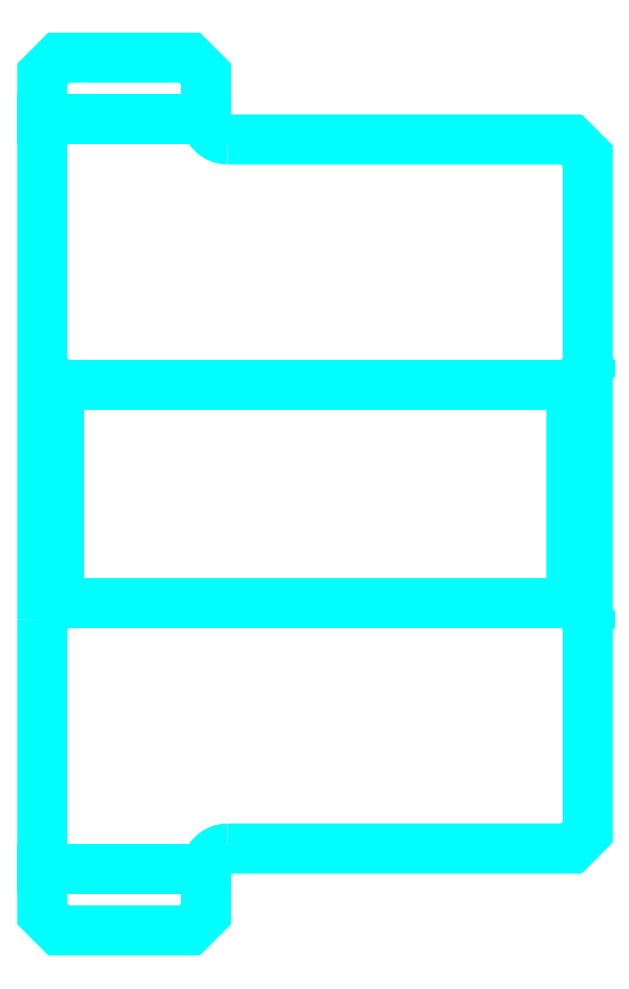
<metadata>
{"format":"dxf","ext":"dxf","renderer":"ezdxf+matplotlib","layout":"modelspace","background":"white","min_lineweight":24,"dpi":150}
</metadata>
<code>
0
SECTION
2
ENTITIES
0
LINE
8
0
10
40.5
20
47.62
30
0
11
43.5
21
47.62
31
0
0
LINE
8
0
10
40.5
20
33.88
30
0
11
43.5
21
33.88
31
0
0
LINE
8
0
10
50.2
20
38.75
30
0
11
50.5
21
38.45
31
0
0
LINE
8
0
10
50.2
20
42.75
30
0
11
50.5
21
43.05
31
0
0
LINE
8
0
10
40.8
20
42.75
30
0
11
40.8
21
38.75
31
0
0
POLYLINE
8
0
66
1
10
0
20
0
30
0
70
2
0
VERTEX
8
0
10
40.5
20
38.45
30
0
70
0
0
VERTEX
8
0
10
40.8
20
38.75
30
0
70
0
0
VERTEX
8
0
10
50.2
20
38.75
30
0
70
0
0
VERTEX
8
0
10
50.2
20
42.75
30
0
70
0
0
VERTEX
8
0
10
40.8
20
42.75
30
0
70
0
0
VERTEX
8
0
10
40.5
20
43.05
30
0
70
0
0
SEQEND
8
0
0
ARC
8
0
10
43.9
20
47.65
30
0
40
0.4
50
180
51
270
0
ARC
8
0
10
43.9
20
33.85
30
0
40
0.4
50
90
51
180
0
POLYLINE
8
0
66
1
10
0
20
0
30
0
70
2
0
VERTEX
8
0
10
40.5
20
38.45
30
0
70
0
0
VERTEX
8
0
10
40.5
20
33.05
30
0
70
0
0
VERTEX
8
0
10
40.8
20
32.75
30
0
70
0
0
VERTEX
8
0
10
43.2
20
32.75
30
0
70
0
0
VERTEX
8
0
10
43.5
20
33.05
30
0
70
0
0
VERTEX
8
0
10
43.5
20
33.85
30
0
70
0
0
SEQEND
8
0
0
POLYLINE
8
0
66
1
10
0
20
0
30
0
70
2
0
VERTEX
8
0
10
43.9
20
34.25
30
0
70
0
0
VERTEX
8
0
10
50.2
20
34.25
30
0
70
0
0
VERTEX
8
0
10
50.5
20
34.55
30
0
70
0
0
VERTEX
8
0
10
50.5
20
46.95
30
0
70
0
0
VERTEX
8
0
10
50.2
20
47.25
30
0
70
0
0
VERTEX
8
0
10
43.9
20
47.25
30
0
70
0
0
SEQEND
8
0
0
POLYLINE
8
0
66
1
10
0
20
0
30
0
70
2
0
VERTEX
8
0
10
43.5
20
47.65
30
0
70
0
0
VERTEX
8
0
10
43.5
20
48.45
30
0
70
0
0
VERTEX
8
0
10
43.2
20
48.75
30
0
70
0
0
VERTEX
8
0
10
40.8
20
48.75
30
0
70
0
0
VERTEX
8
0
10
40.5
20
48.45
30
0
70
0
0
VERTEX
8
0
10
40.5
20
38.45
30
0
70
0
0
SEQEND
8
0
0
ENDSEC
0
EOF

</code>
